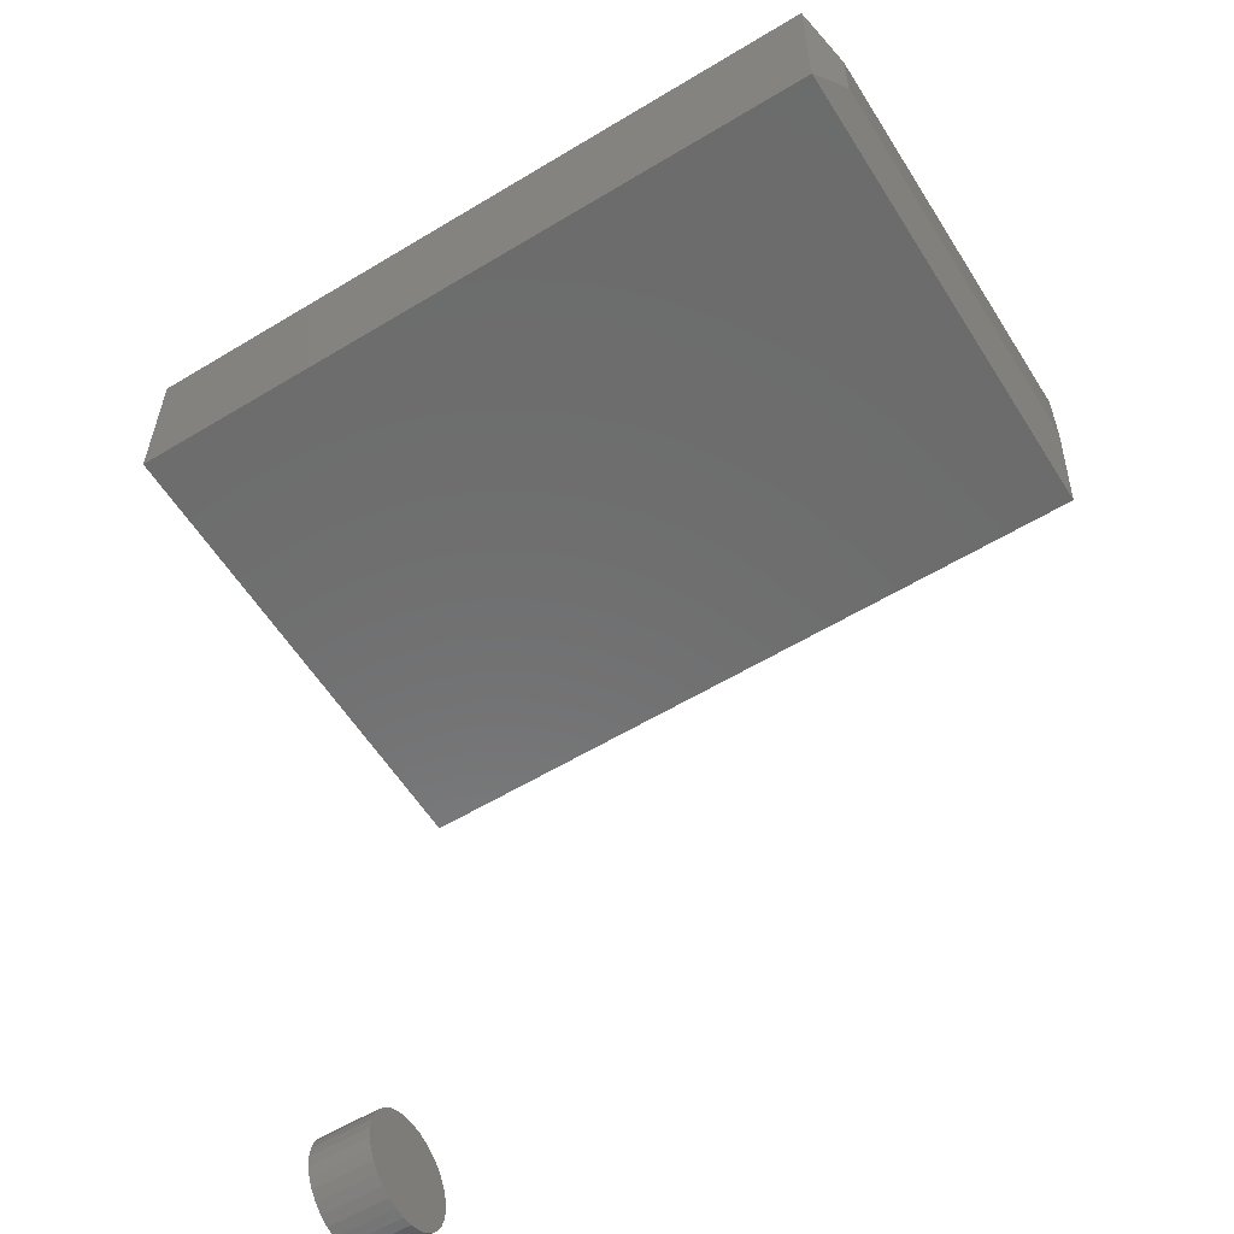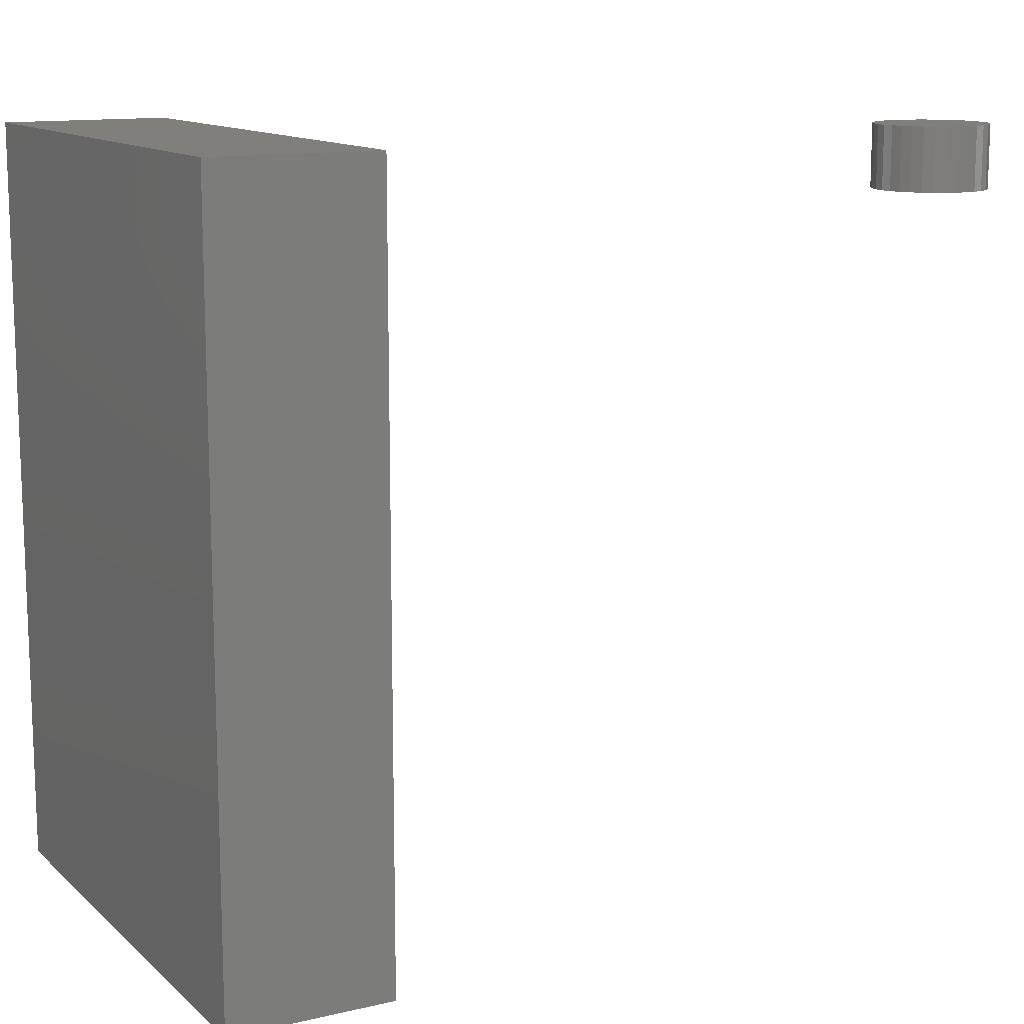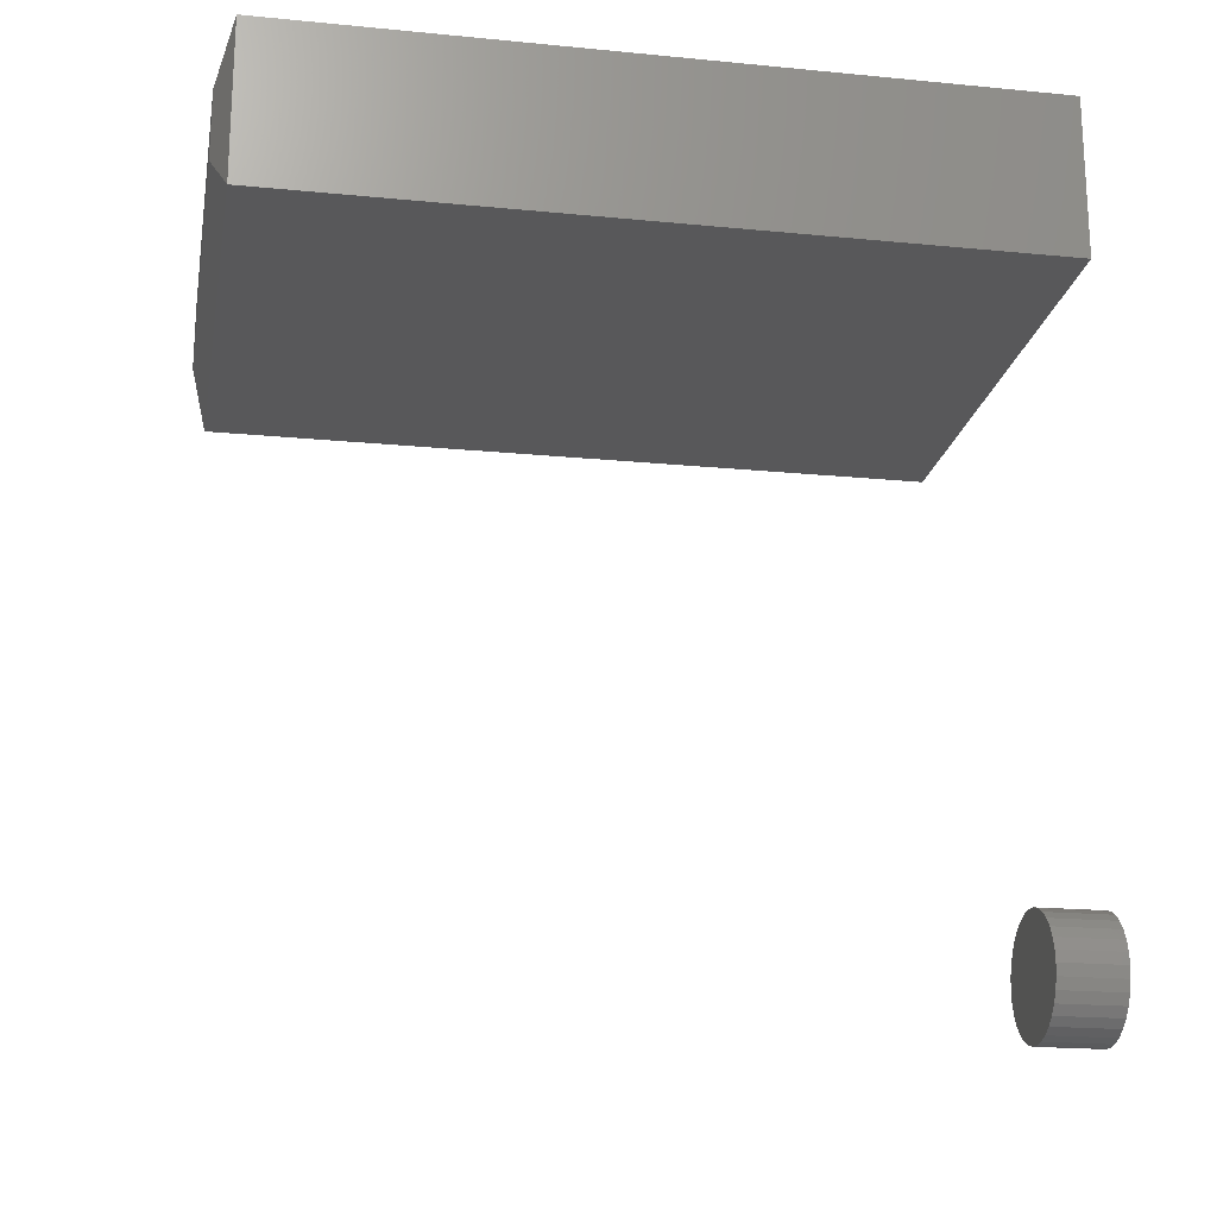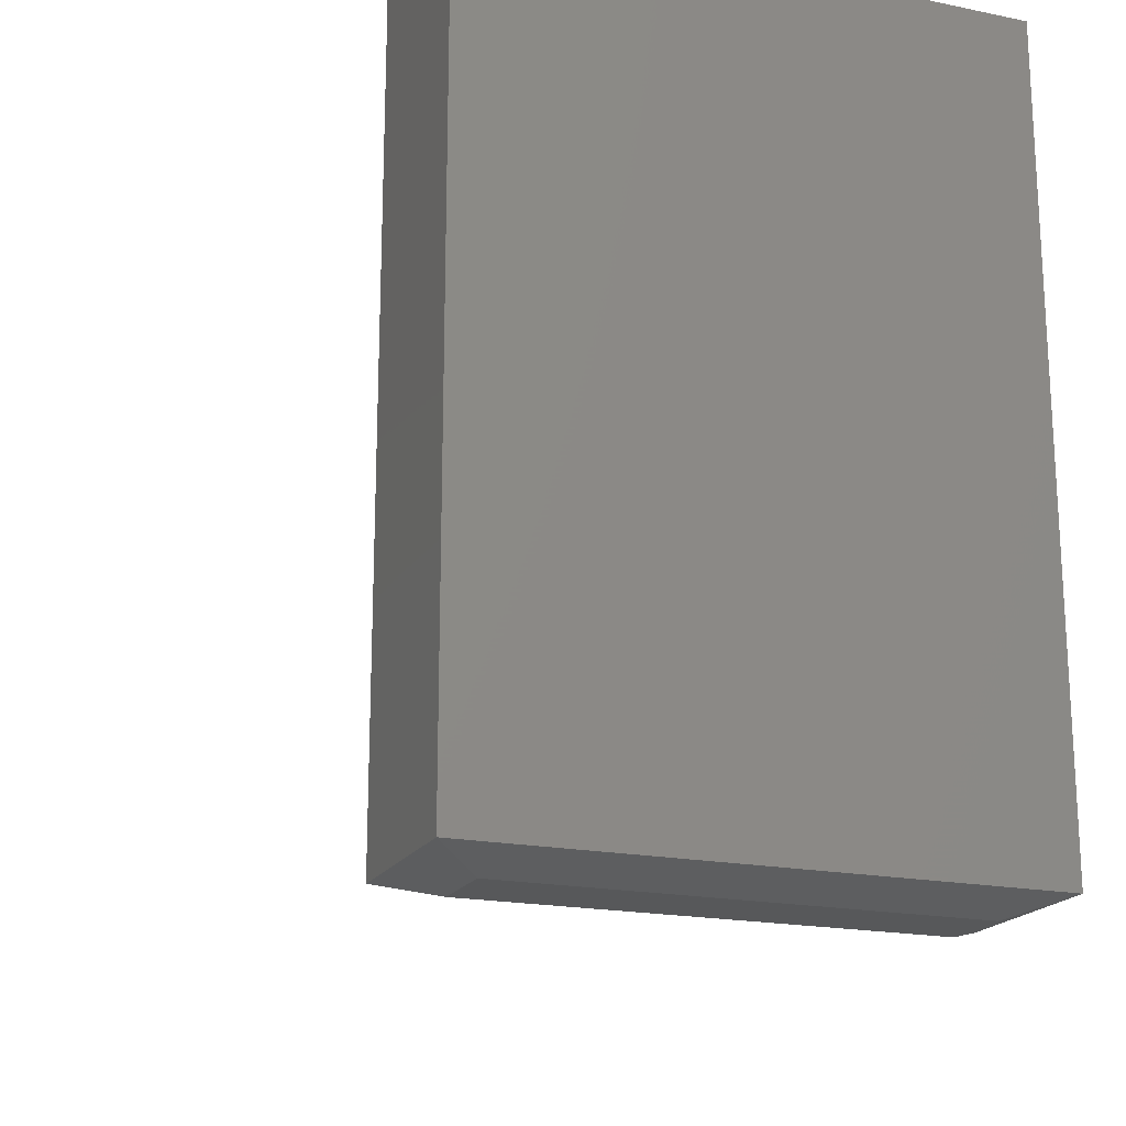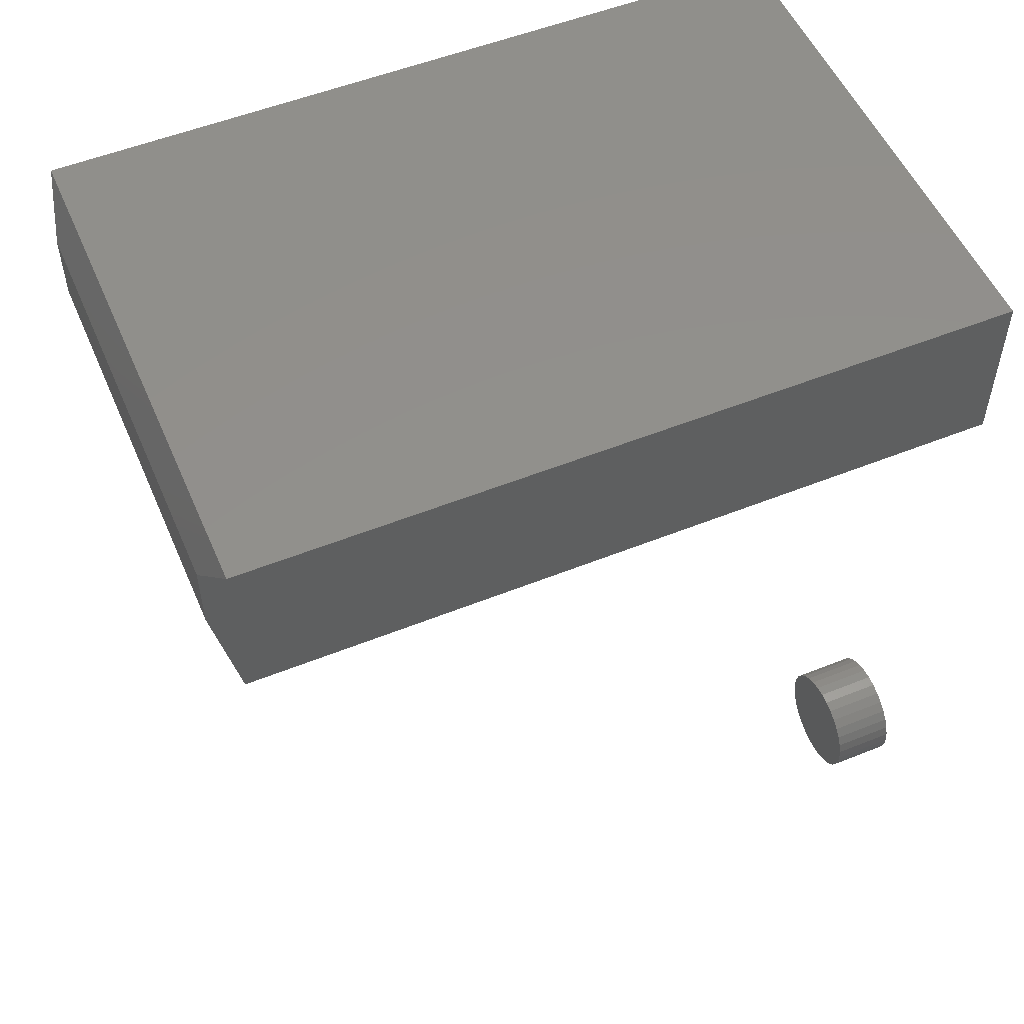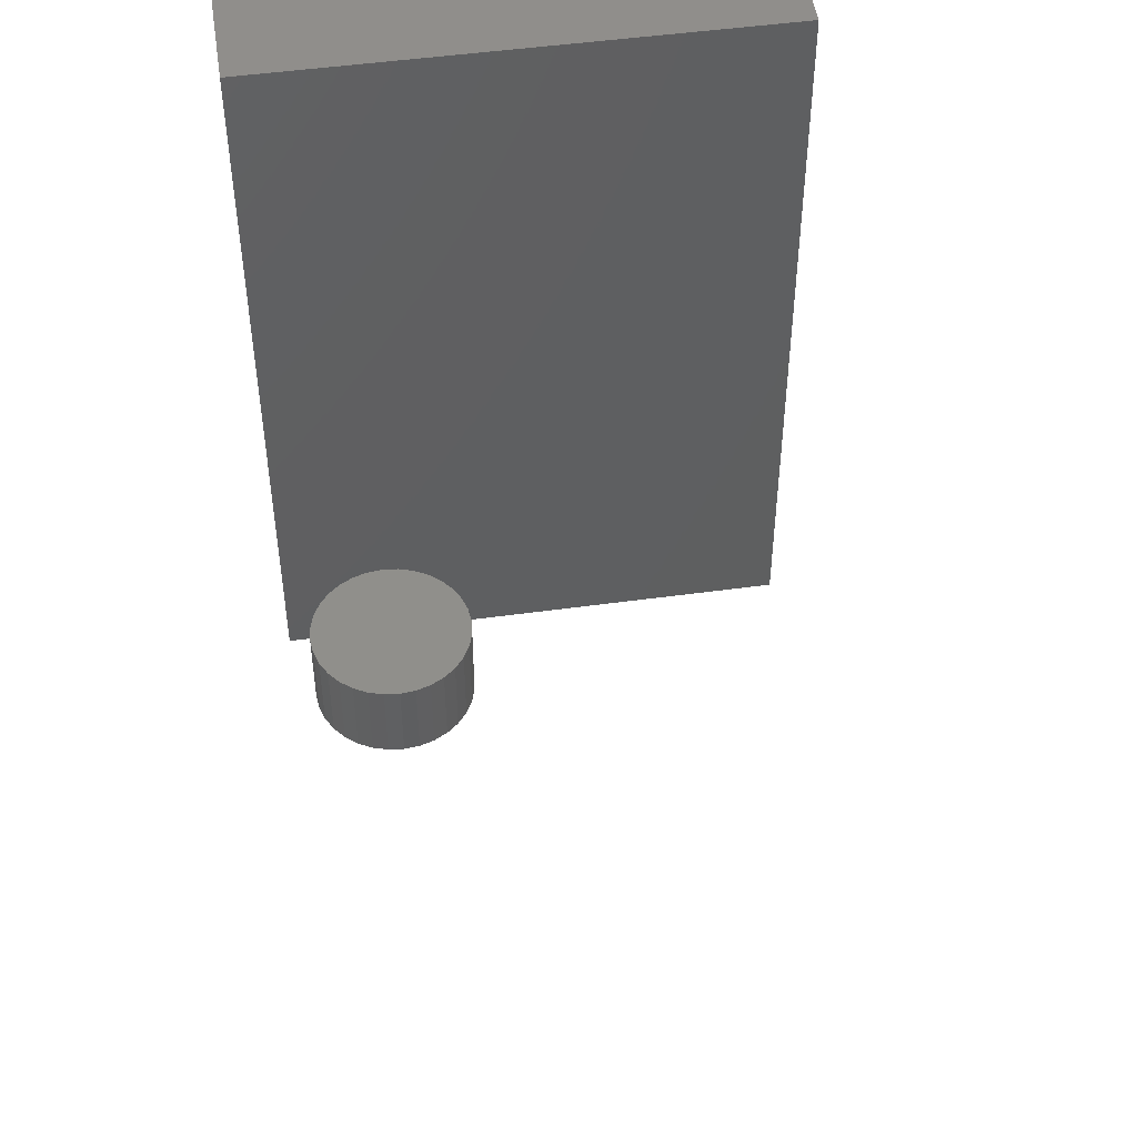
<metadata>
{"format":"stl","ext":"stl","renderer":"f3d","projection":"perspective","resolution":1024,"background":"white","views":[{"elev":-58.4,"azim":-58.0,"up":"+Z"},{"elev":12.6,"azim":61.4,"up":"+Y"},{"elev":-19.9,"azim":79.8,"up":"+Z"},{"elev":-19.0,"azim":-21.3,"up":"+Y"},{"elev":53.4,"azim":66.8,"up":"+Z"},{"elev":49.2,"azim":171.3,"up":"+Y"}]}
</metadata>
<code>
# stl→obj: 76 verts, 144 faces
v 0.2344 -0.3828 0.6953
v 0.2344 -0.3828 0.7299
v 0.02344 -0.3828 0.6953
v 0.02344 -0.3828 0.7299
v 0.2578 -9.039e-18 0.7533
v 0.2578 -0.375 0.7533
v 0.2578 0 0.6719
v 0.2578 -0.375 0.6719
v -4.985e-18 5.273e-18 0.7533
v -2.58e-17 -0.375 0.7533
v 0 1.431e-17 0.6719
v -2.082e-17 -0.375 0.6719
v 0.2192 -0.03125 0.389
v 0.2137 -0.03125 0.3884
v 0.2084 -0.03125 0.3868
v 0.2248 -0.03125 0.3884
v 0.2301 -0.03125 0.3868
v 0.2035 -0.03125 0.3842
v 0.235 -0.03125 0.3842
v 0.1992 -0.03125 0.3807
v 0.2392 -0.03125 0.3807
v 0.1957 -0.03125 0.3764
v 0.2428 -0.03125 0.3764
v 0.1931 -0.03125 0.3715
v 0.2454 -0.03125 0.3715
v 0.1915 -0.03125 0.3662
v 0.247 -0.03125 0.3662
v 0.247 -0.03125 0.3552
v 0.1931 -0.03125 0.3499
v 0.2454 -0.03125 0.3499
v 0.1957 -0.03125 0.345
v 0.2428 -0.03125 0.345
v 0.1992 -0.03125 0.3407
v 0.2392 -0.03125 0.3407
v 0.2035 -0.03125 0.3372
v 0.235 -0.03125 0.3372
v 0.2084 -0.03125 0.3346
v 0.2301 -0.03125 0.3346
v 0.2137 -0.03125 0.3329
v 0.2192 -0.03125 0.3324
v 0.2248 -0.03125 0.3329
v 0.2475 -0.03125 0.3607
v 0.191 -0.03125 0.3607
v 0.1915 -0.03125 0.3552
v 0.2084 0 0.3868
v 0.2137 0 0.3884
v 0.2192 0 0.389
v 0.2248 0 0.3884
v 0.2301 0 0.3868
v 0.2035 0 0.3842
v 0.235 0 0.3842
v 0.1992 0 0.3807
v 0.2392 0 0.3807
v 0.1957 0 0.3764
v 0.2428 0 0.3764
v 0.1931 0 0.3715
v 0.2454 0 0.3715
v 0.1915 0 0.3662
v 0.247 0 0.3662
v 0.2454 0 0.3499
v 0.1931 0 0.3499
v 0.247 0 0.3552
v 0.1957 0 0.345
v 0.2428 0 0.345
v 0.1992 0 0.3407
v 0.2392 0 0.3407
v 0.2035 0 0.3372
v 0.235 0 0.3372
v 0.2084 0 0.3346
v 0.2301 0 0.3346
v 0.2137 0 0.3329
v 0.2192 0 0.3324
v 0.2248 0 0.3329
v 0.1915 0 0.3552
v 0.191 0 0.3607
v 0.2475 0 0.3607
f 1 2 3
f 3 2 4
f 5 6 7
f 7 6 8
f 9 10 5
f 5 10 6
f 11 12 9
f 9 12 10
f 7 8 11
f 11 8 12
f 6 10 2
f 2 10 4
f 10 12 4
f 4 12 3
f 12 8 3
f 3 8 1
f 8 6 1
f 1 6 2
f 7 11 5
f 5 11 9
f 13 14 15
f 16 13 15
f 16 15 17
f 17 15 18
f 17 18 19
f 19 18 20
f 19 20 21
f 21 20 22
f 21 22 23
f 23 22 24
f 23 24 25
f 25 24 26
f 25 26 27
f 28 29 30
f 30 29 31
f 30 31 32
f 32 31 33
f 32 33 34
f 34 33 35
f 34 35 36
f 36 35 37
f 36 37 38
f 38 37 39
f 38 39 40
f 38 40 41
f 27 26 42
f 42 26 43
f 42 43 28
f 28 43 44
f 28 44 29
f 45 46 47
f 45 47 48
f 49 45 48
f 50 45 49
f 51 50 49
f 52 50 51
f 53 52 51
f 54 52 53
f 55 54 53
f 56 54 55
f 57 56 55
f 58 56 57
f 59 58 57
f 60 61 62
f 63 61 60
f 64 63 60
f 65 63 64
f 66 65 64
f 67 65 66
f 68 67 66
f 69 67 68
f 70 69 68
f 71 69 70
f 72 71 70
f 73 72 70
f 61 74 62
f 62 74 75
f 62 75 76
f 76 75 58
f 76 58 59
f 76 42 62
f 62 42 28
f 62 28 60
f 60 28 30
f 60 30 64
f 64 30 32
f 64 32 66
f 66 32 34
f 66 34 68
f 68 34 36
f 68 36 70
f 70 36 38
f 70 38 73
f 73 38 41
f 73 41 72
f 72 41 40
f 72 40 71
f 71 40 39
f 71 39 69
f 69 39 37
f 69 37 67
f 67 37 35
f 67 35 65
f 65 35 33
f 65 33 63
f 63 33 31
f 63 31 61
f 61 31 29
f 61 29 74
f 74 29 44
f 74 44 75
f 75 44 43
f 75 43 58
f 58 43 26
f 58 26 56
f 56 26 24
f 56 24 54
f 54 24 22
f 54 22 52
f 52 22 20
f 52 20 50
f 50 20 18
f 50 18 45
f 45 18 15
f 45 15 46
f 46 15 14
f 46 14 47
f 47 14 13
f 47 13 48
f 48 13 16
f 48 16 49
f 49 16 17
f 49 17 51
f 51 17 19
f 51 19 53
f 53 19 21
f 53 21 55
f 55 21 23
f 55 23 57
f 57 23 25
f 57 25 59
f 59 25 27
f 59 27 76
f 76 27 42

</code>
